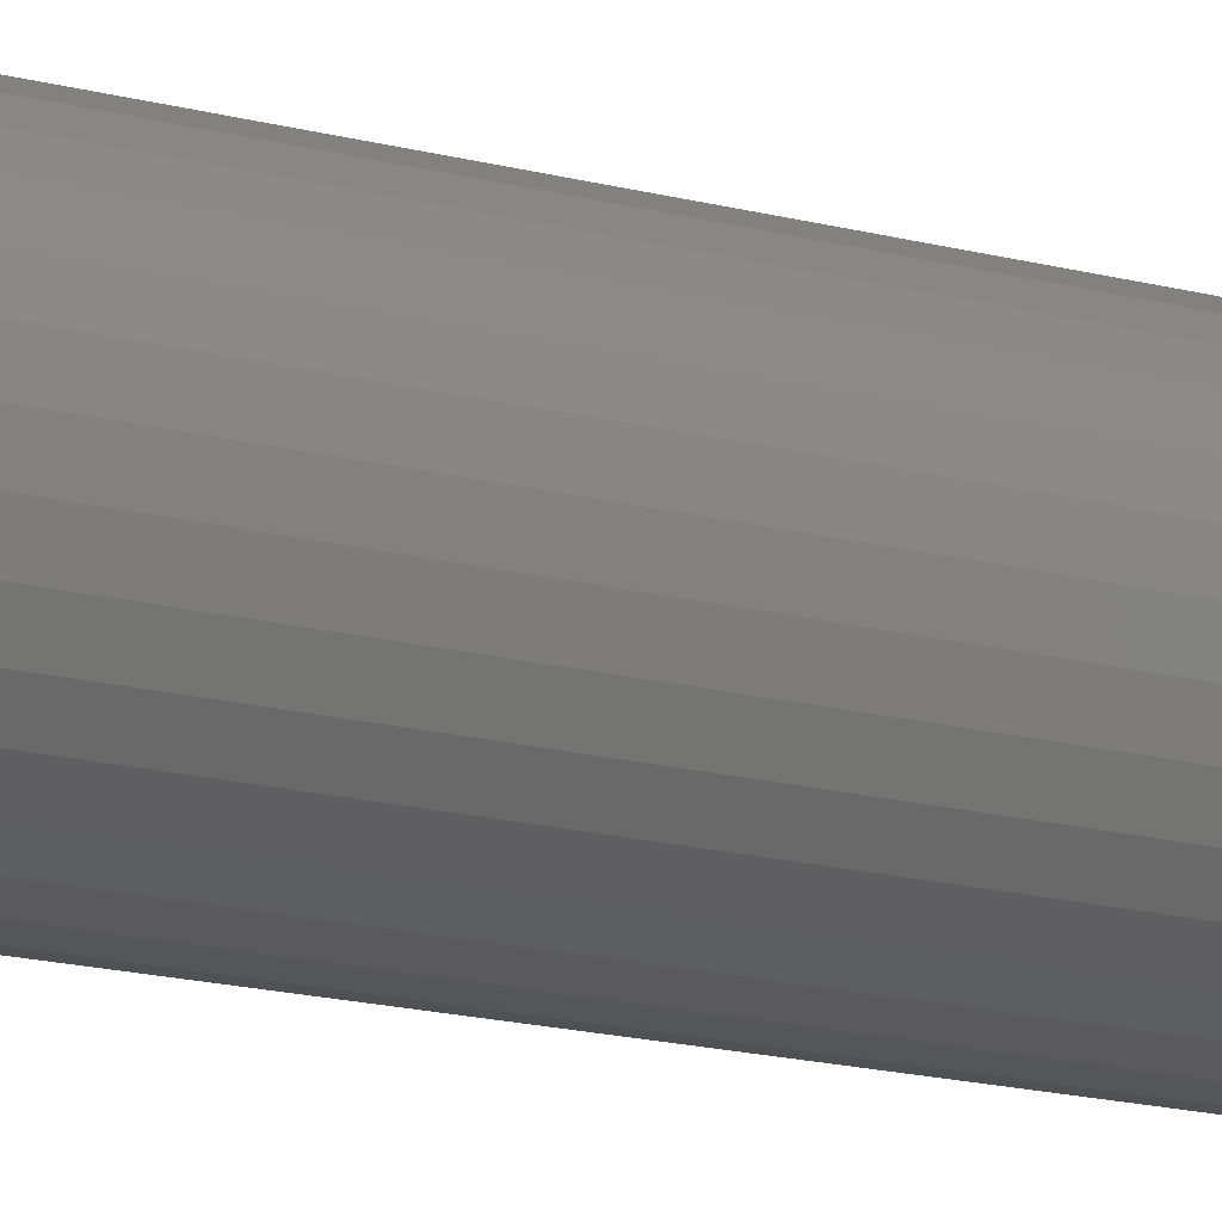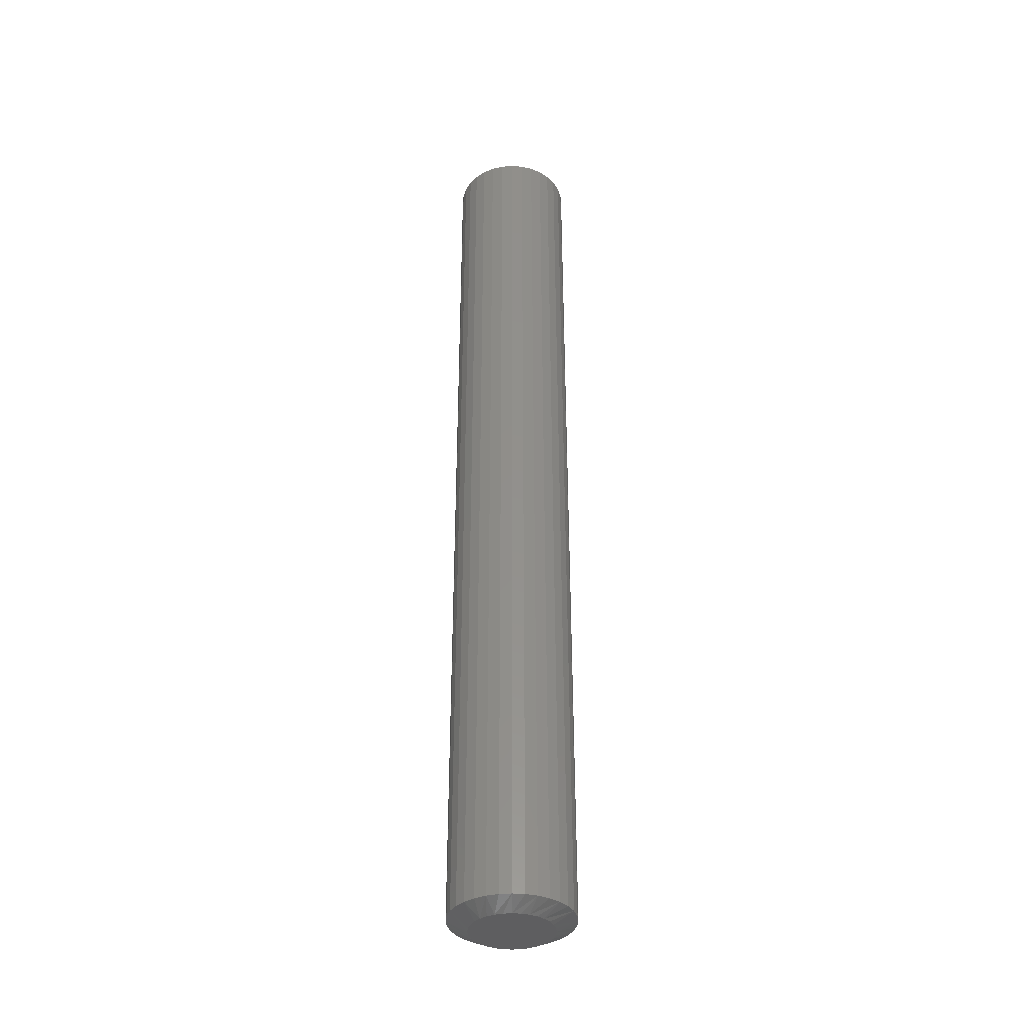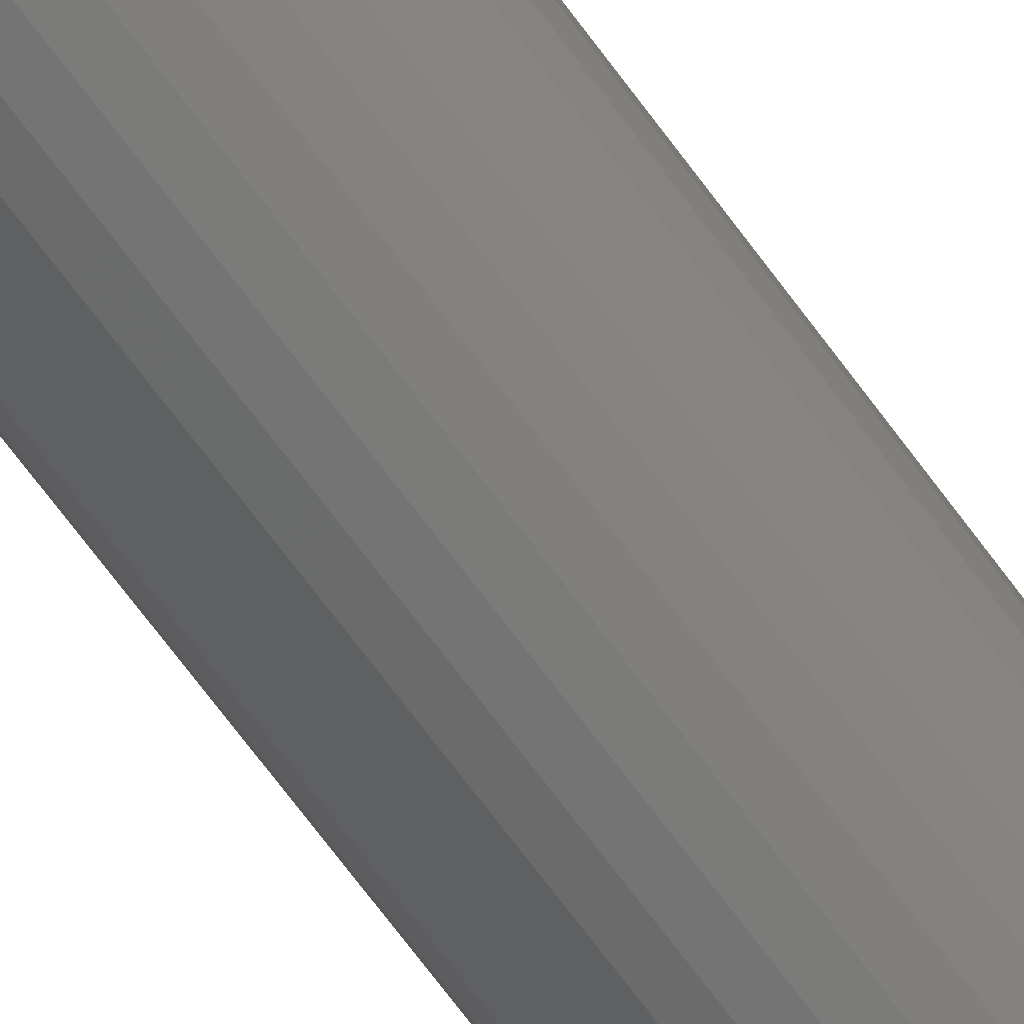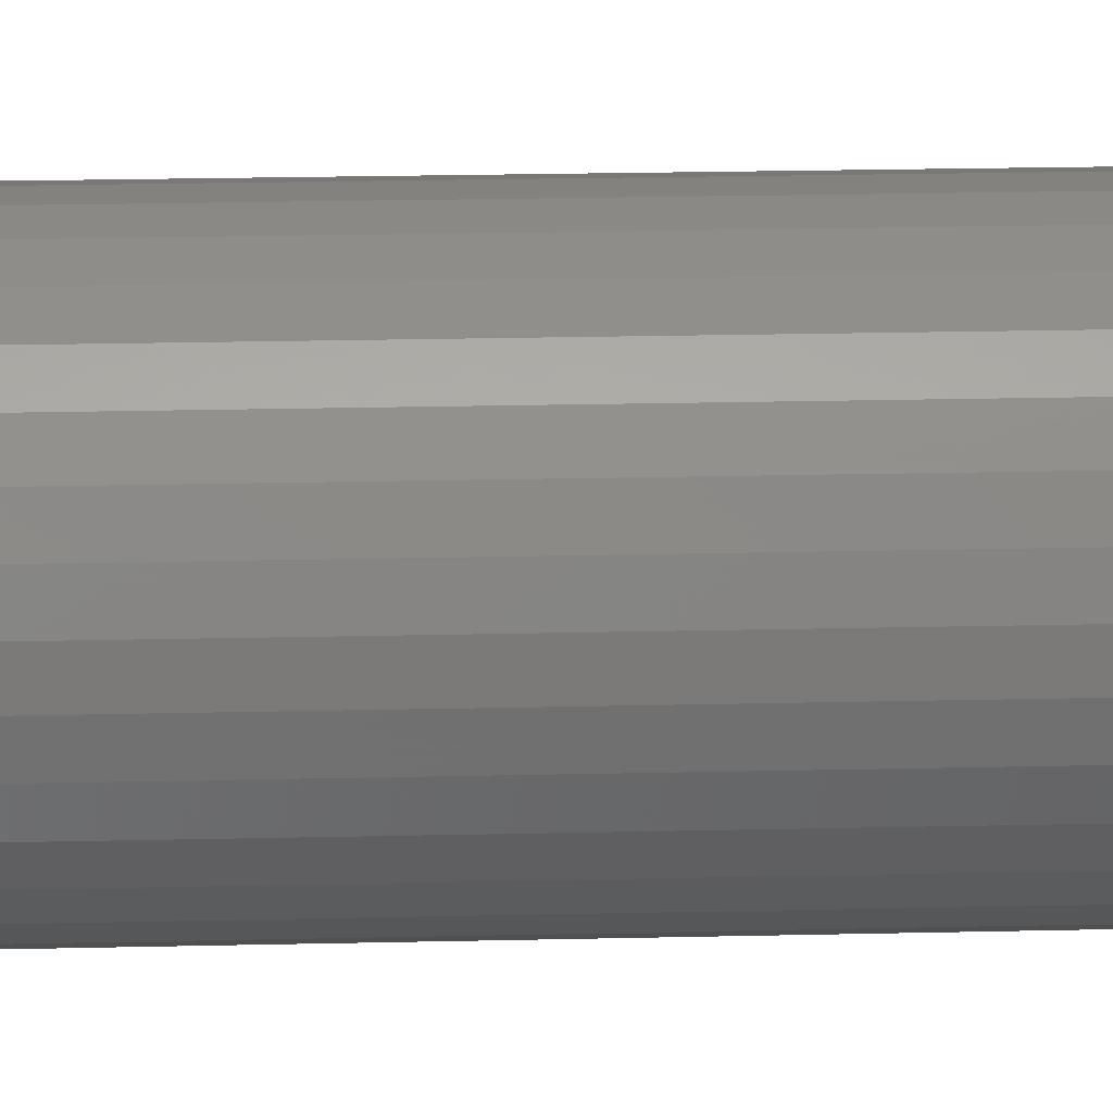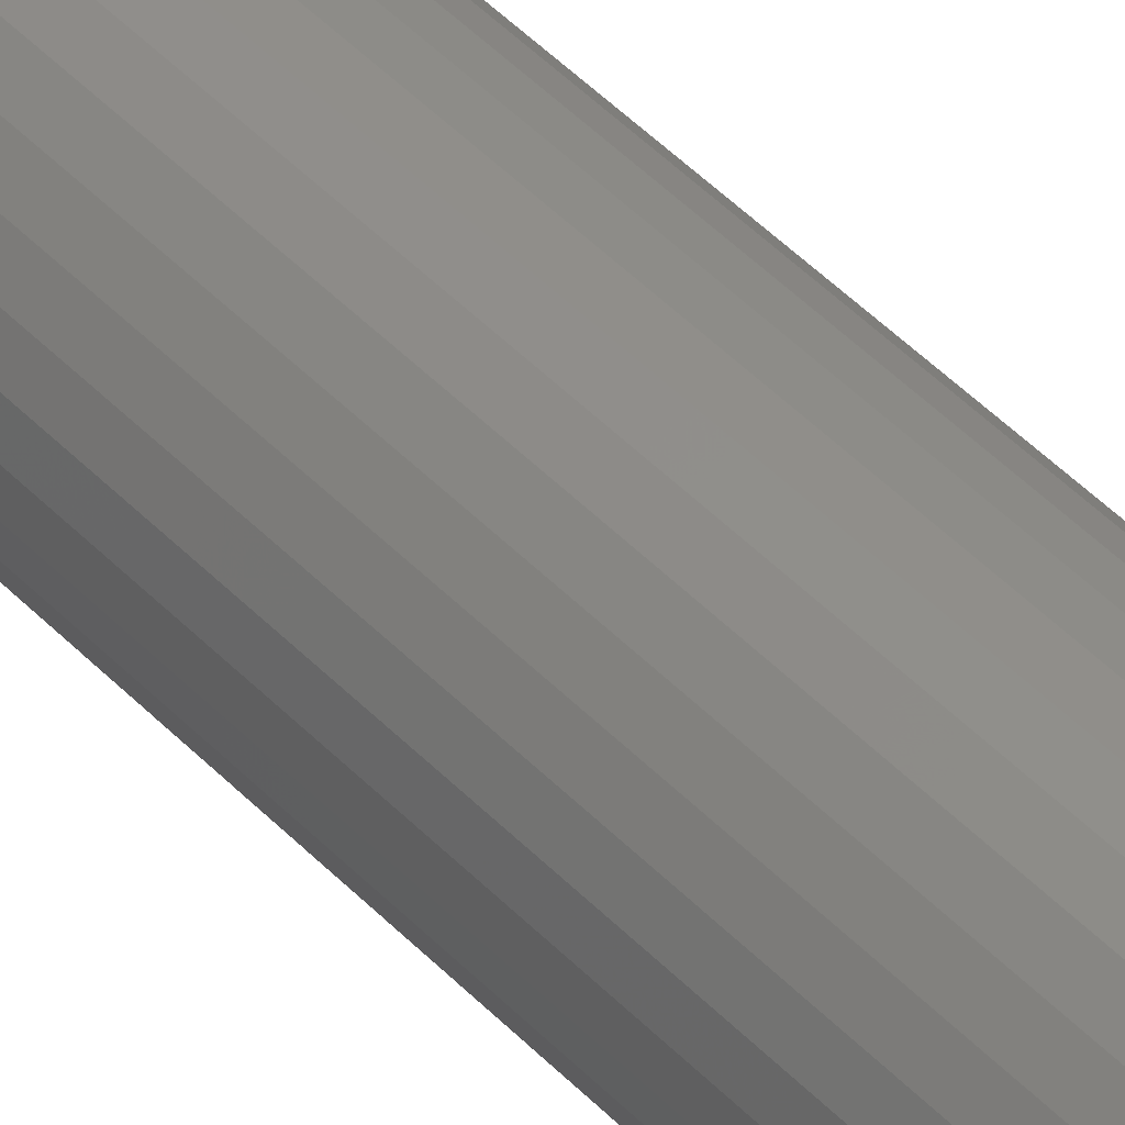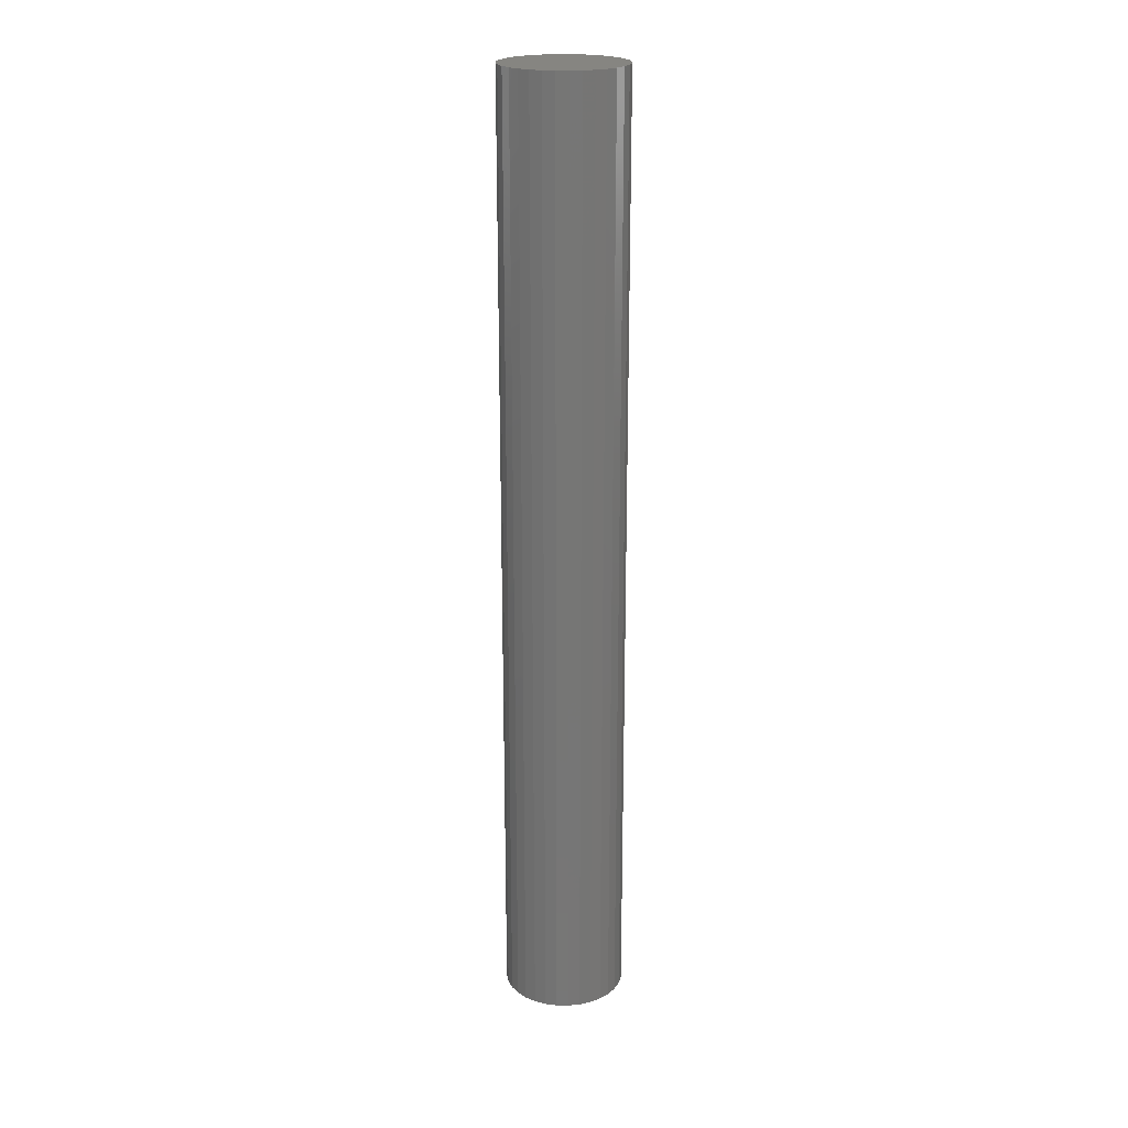
<metadata>
{"format":"stl","ext":"stl","renderer":"f3d","projection":"perspective","resolution":1024,"background":"white","views":[{"elev":-11.3,"azim":-128.6,"up":"+Y"},{"elev":-36.7,"azim":45.0,"up":"+Z"},{"elev":-70.7,"azim":36.6,"up":"+Y"},{"elev":11.1,"azim":85.4,"up":"+Y"},{"elev":48.1,"azim":-41.4,"up":"+Y"},{"elev":21.4,"azim":153.4,"up":"+Z"}]}
</metadata>
<code>
# stl→obj: 96 verts, 188 faces
v 0.09691 -0.0795 0
v 0.1029 -0.07767 0
v 0.1092 -0.07706 0
v 0.1155 -0.07767 0
v 0.1215 -0.0795 0
v 0.09135 -0.08247 0
v 0.1271 -0.08247 0
v 0.08647 -0.08647 0
v 0.1319 -0.08647 0
v 0.08247 -0.09135 0
v 0.1359 -0.09135 0
v 0.0795 -0.09691 0
v 0.1389 -0.09691 0
v 0.07767 -0.1029 0
v 0.1407 -0.1029 0
v 0.1389 -0.1215 0
v 0.0795 -0.1215 0
v 0.1407 -0.1155 0
v 0.08247 -0.1271 0
v 0.1359 -0.1271 0
v 0.08647 -0.1319 0
v 0.1319 -0.1319 0
v 0.09135 -0.1359 0
v 0.1271 -0.1359 0
v 0.09691 -0.1389 0
v 0.1215 -0.1389 0
v 0.1029 -0.1407 0
v 0.1092 -0.1414 0
v 0.1155 -0.1407 0
v 0.07767 -0.1155 0
v 0.07706 -0.1092 0
v 0.1414 -0.1092 0
v 0.157 -0.1092 0.007812
v 0.157 -0.1092 0.75
v 0.1561 -0.1185 0.007812
v 0.1561 -0.1185 0.75
v 0.1534 -0.1275 0.007812
v 0.1534 -0.1275 0.75
v 0.1489 -0.1358 0.007812
v 0.1489 -0.1358 0.75
v 0.143 -0.143 0.007812
v 0.143 -0.143 0.75
v 0.1358 -0.1489 0.007812
v 0.1358 -0.1489 0.75
v 0.1275 -0.1534 0.007812
v 0.1275 -0.1534 0.75
v 0.1185 -0.1561 0.007812
v 0.1185 -0.1561 0.75
v 0.1092 -0.157 0.007812
v 0.1092 -0.157 0.75
v 0.09989 -0.1561 0.007812
v 0.09989 -0.1561 0.75
v 0.09093 -0.1534 0.007812
v 0.09093 -0.1534 0.75
v 0.08267 -0.1489 0.007812
v 0.08267 -0.1489 0.75
v 0.07543 -0.143 0.007812
v 0.07543 -0.143 0.75
v 0.06948 -0.1358 0.007812
v 0.06948 -0.1358 0.75
v 0.06507 -0.1275 0.007812
v 0.06507 -0.1275 0.75
v 0.06235 -0.1185 0.007812
v 0.06235 -0.1185 0.75
v 0.06143 -0.1092 0.007812
v 0.06143 -0.1092 0.75
v 0.06235 -0.09989 0.007812
v 0.06235 -0.09989 0.75
v 0.06507 -0.09093 0.007812
v 0.06507 -0.09093 0.75
v 0.06948 -0.08267 0.007812
v 0.06948 -0.08267 0.75
v 0.07543 -0.07543 0.007812
v 0.07543 -0.07543 0.75
v 0.08267 -0.06948 0.007812
v 0.08267 -0.06948 0.75
v 0.09093 -0.06507 0.007812
v 0.09093 -0.06507 0.75
v 0.09989 -0.06235 0.007812
v 0.09989 -0.06235 0.75
v 0.1092 -0.06143 0.007812
v 0.1092 -0.06143 0.75
v 0.1185 -0.06235 0.007812
v 0.1185 -0.06235 0.75
v 0.1275 -0.06507 0.007812
v 0.1275 -0.06507 0.75
v 0.1358 -0.06948 0.007812
v 0.1358 -0.06948 0.75
v 0.143 -0.07543 0.007812
v 0.143 -0.07543 0.75
v 0.1489 -0.08267 0.007812
v 0.1489 -0.08267 0.75
v 0.1534 -0.09093 0.007812
v 0.1534 -0.09093 0.75
v 0.1561 -0.09989 0.007812
v 0.1561 -0.09989 0.75
f 1 2 3
f 1 3 4
f 5 1 4
f 6 1 5
f 7 6 5
f 8 6 7
f 9 8 7
f 10 8 9
f 11 10 9
f 12 10 11
f 13 12 11
f 14 12 13
f 15 14 13
f 16 17 18
f 19 17 16
f 20 19 16
f 21 19 20
f 22 21 20
f 23 21 22
f 24 23 22
f 25 23 24
f 26 25 24
f 27 25 26
f 28 27 26
f 29 28 26
f 17 30 18
f 18 30 31
f 18 31 32
f 32 31 14
f 32 14 15
f 33 34 35
f 35 34 36
f 35 36 37
f 37 36 38
f 37 38 39
f 39 38 40
f 39 40 41
f 41 40 42
f 41 42 43
f 43 42 44
f 43 44 45
f 45 44 46
f 45 46 47
f 47 46 48
f 47 48 49
f 49 48 50
f 49 50 51
f 51 50 52
f 51 52 53
f 53 52 54
f 53 54 55
f 55 54 56
f 55 56 57
f 57 56 58
f 57 58 59
f 59 58 60
f 59 60 61
f 61 60 62
f 61 62 63
f 63 62 64
f 63 64 65
f 65 64 66
f 65 66 67
f 67 66 68
f 67 68 69
f 69 68 70
f 69 70 71
f 71 70 72
f 71 72 73
f 73 72 74
f 73 74 75
f 75 74 76
f 75 76 77
f 77 76 78
f 77 78 79
f 79 78 80
f 79 80 81
f 81 80 82
f 81 82 83
f 83 82 84
f 83 84 85
f 85 84 86
f 85 86 87
f 87 86 88
f 87 88 89
f 89 88 90
f 89 90 91
f 91 90 92
f 91 92 93
f 93 92 94
f 93 94 95
f 95 94 96
f 95 96 33
f 33 96 34
f 67 69 12
f 93 15 13
f 91 93 13
f 89 91 13
f 89 13 11
f 89 11 9
f 87 89 9
f 85 87 9
f 85 9 7
f 85 7 5
f 83 85 5
f 81 83 5
f 81 5 4
f 81 4 3
f 79 81 3
f 77 79 3
f 77 3 2
f 77 2 1
f 75 77 1
f 73 75 1
f 73 1 6
f 73 6 8
f 71 73 8
f 69 71 8
f 69 8 10
f 69 10 12
f 65 67 12
f 65 12 14
f 65 14 31
f 32 15 93
f 32 93 95
f 32 95 33
f 35 37 16
f 61 30 17
f 59 61 17
f 57 59 17
f 57 17 19
f 57 19 21
f 55 57 21
f 53 55 21
f 53 21 23
f 53 23 25
f 51 53 25
f 49 51 25
f 49 25 27
f 49 27 28
f 47 49 28
f 45 47 28
f 45 28 29
f 45 29 26
f 43 45 26
f 41 43 26
f 41 26 24
f 41 24 22
f 39 41 22
f 37 39 22
f 37 22 20
f 37 20 16
f 33 35 16
f 33 16 18
f 33 18 32
f 31 30 61
f 31 61 63
f 31 63 65
f 82 80 78
f 84 82 78
f 84 78 86
f 86 78 76
f 86 76 88
f 88 76 74
f 88 74 90
f 90 74 72
f 90 72 92
f 92 72 70
f 92 70 94
f 94 70 68
f 94 68 96
f 36 62 38
f 38 62 60
f 38 60 40
f 40 60 58
f 40 58 42
f 42 58 56
f 42 56 44
f 44 56 54
f 44 54 46
f 46 54 52
f 46 52 50
f 46 50 48
f 96 68 34
f 34 68 66
f 34 66 36
f 36 66 64
f 36 64 62

</code>
